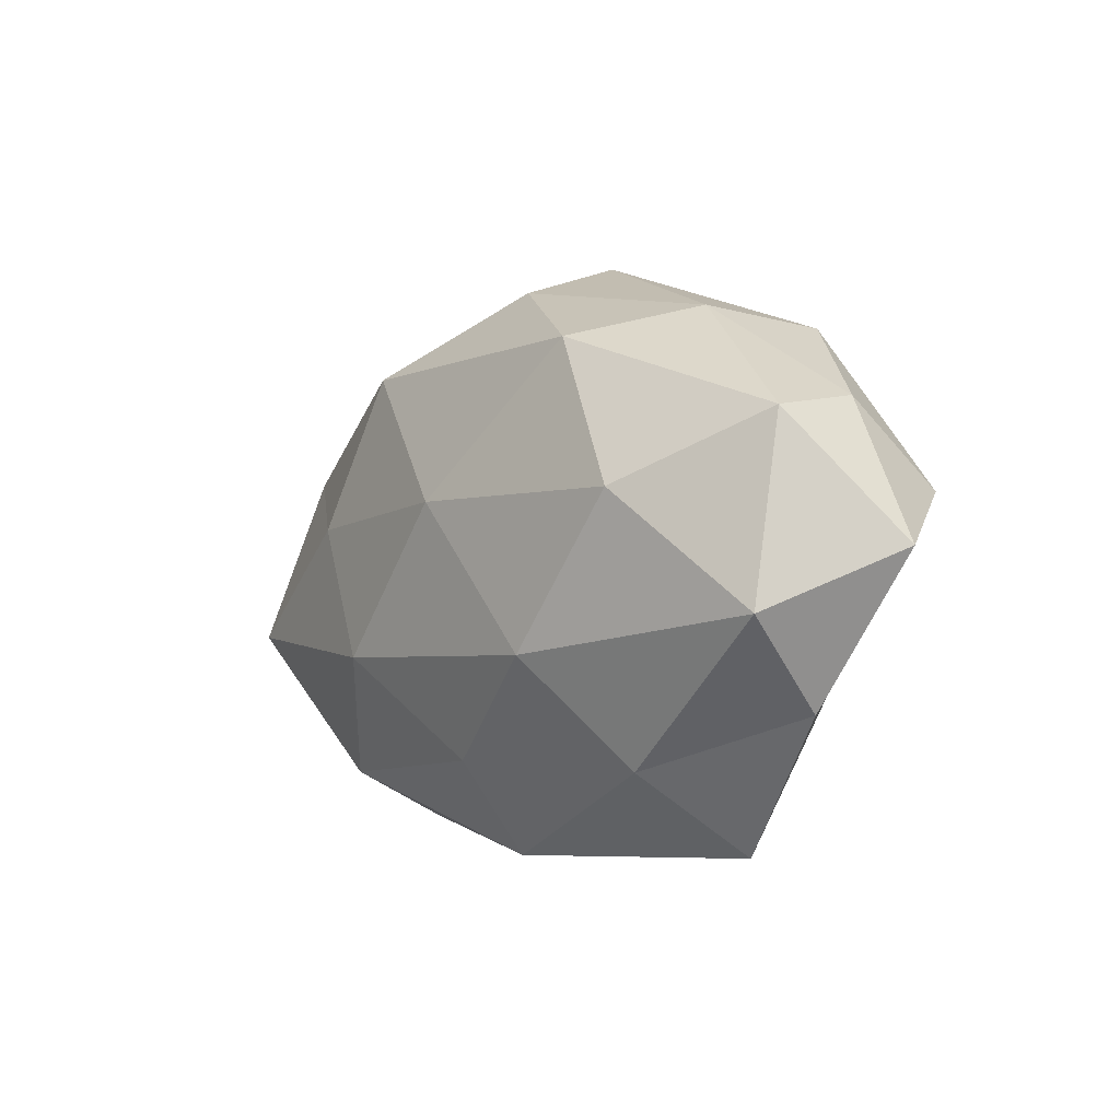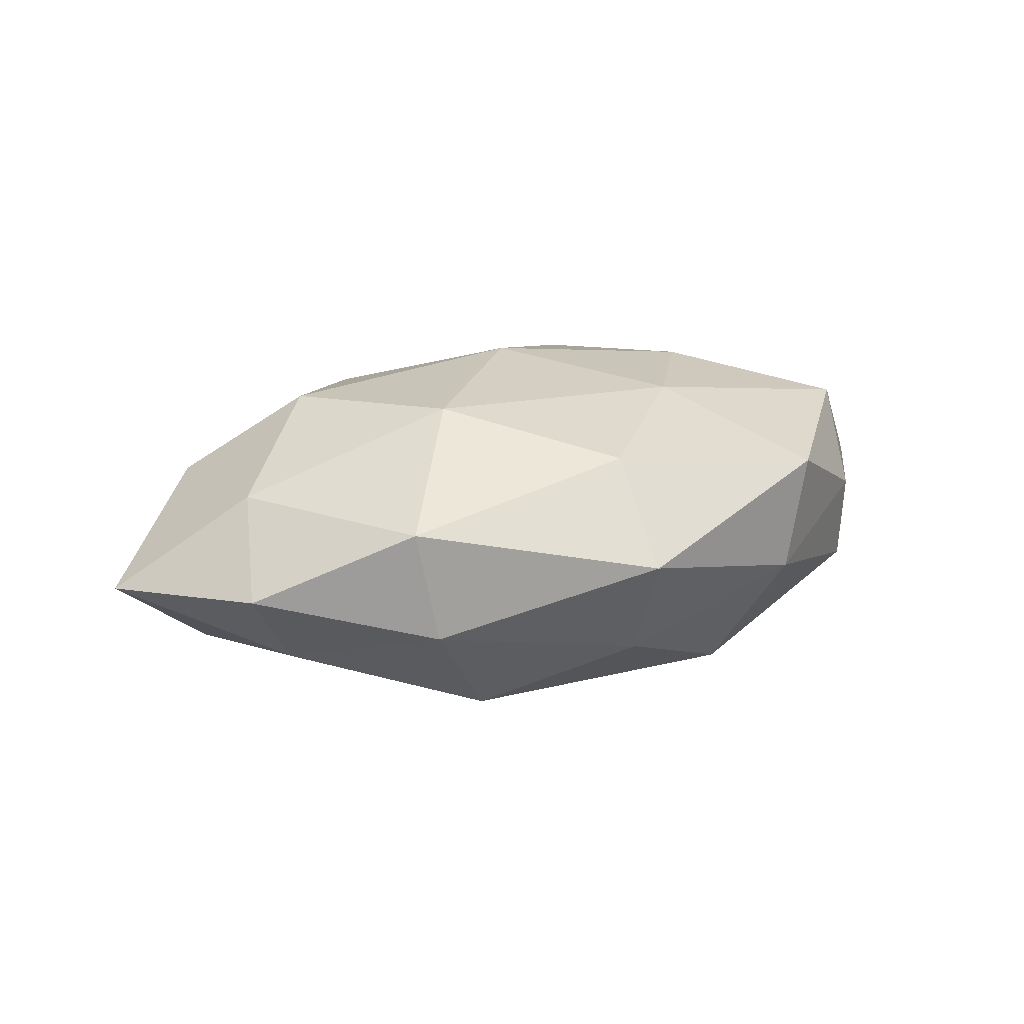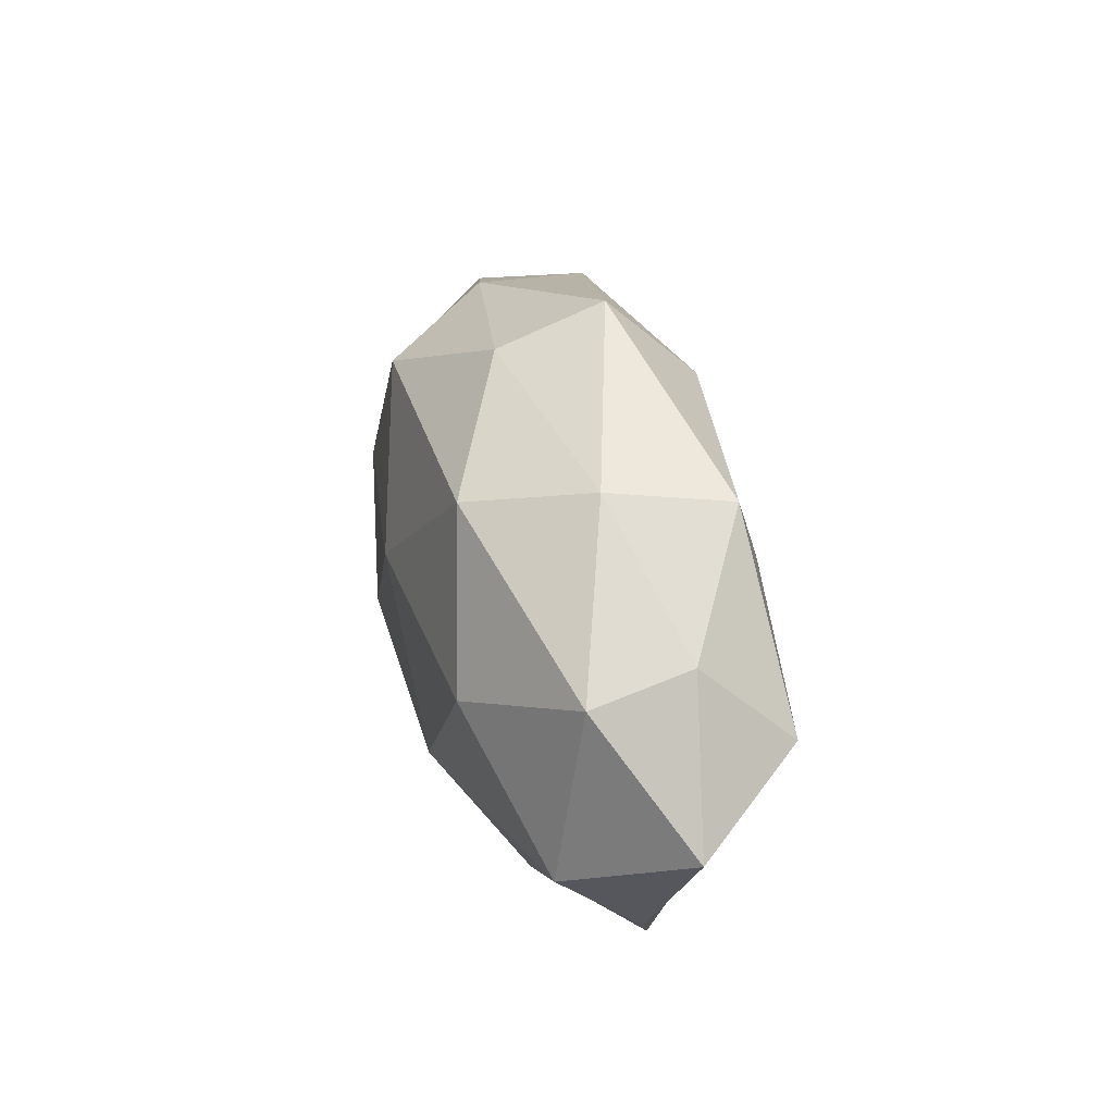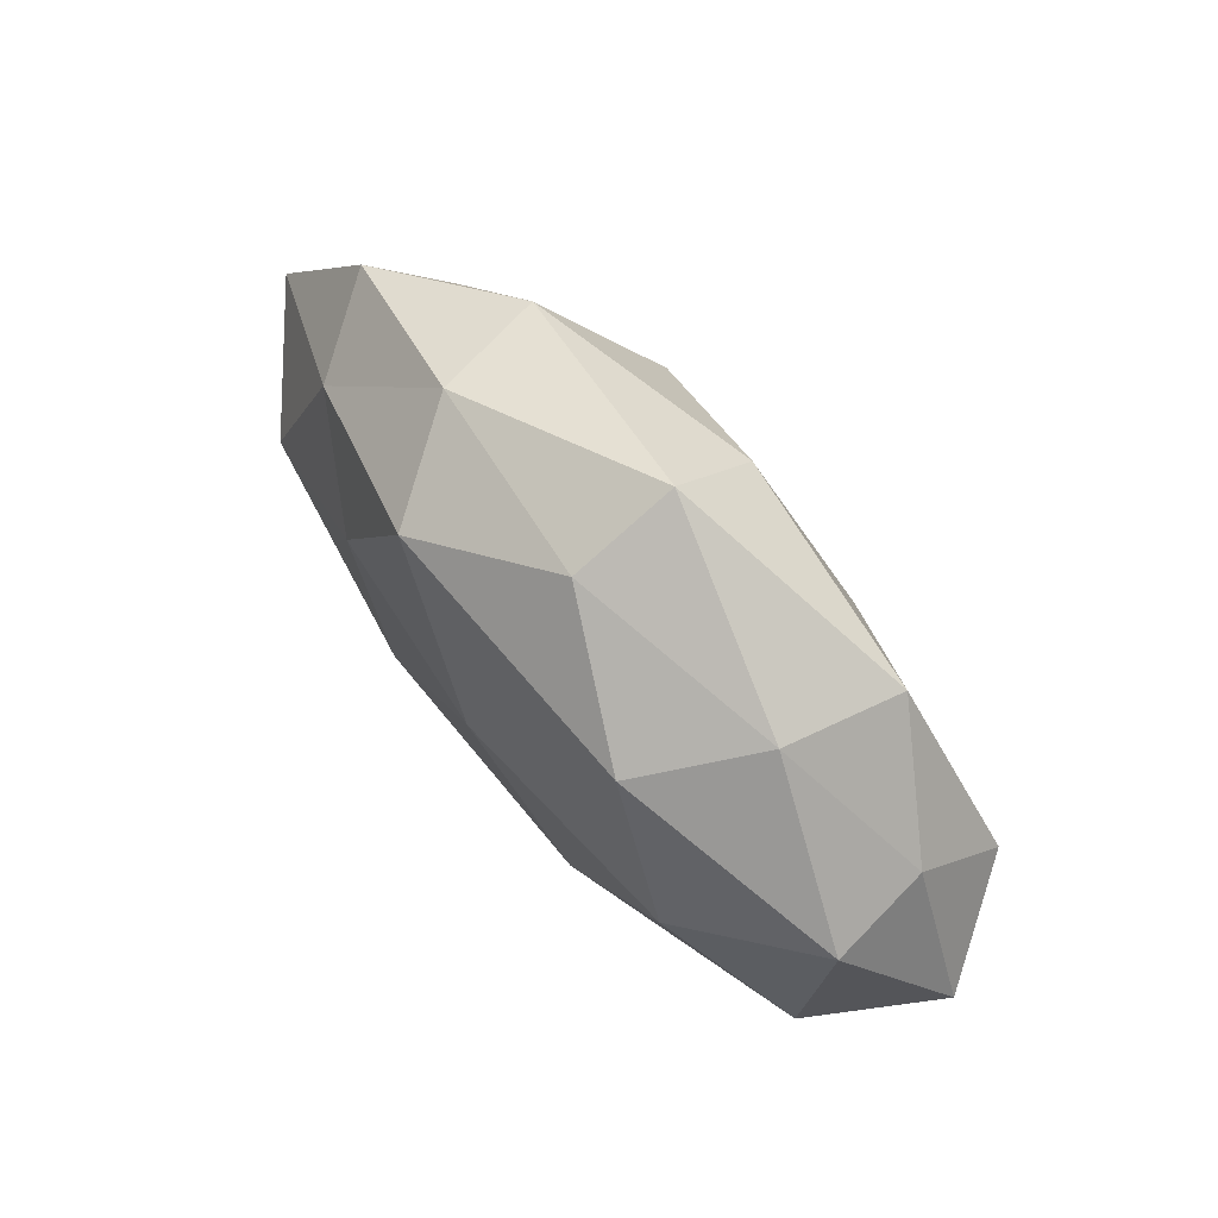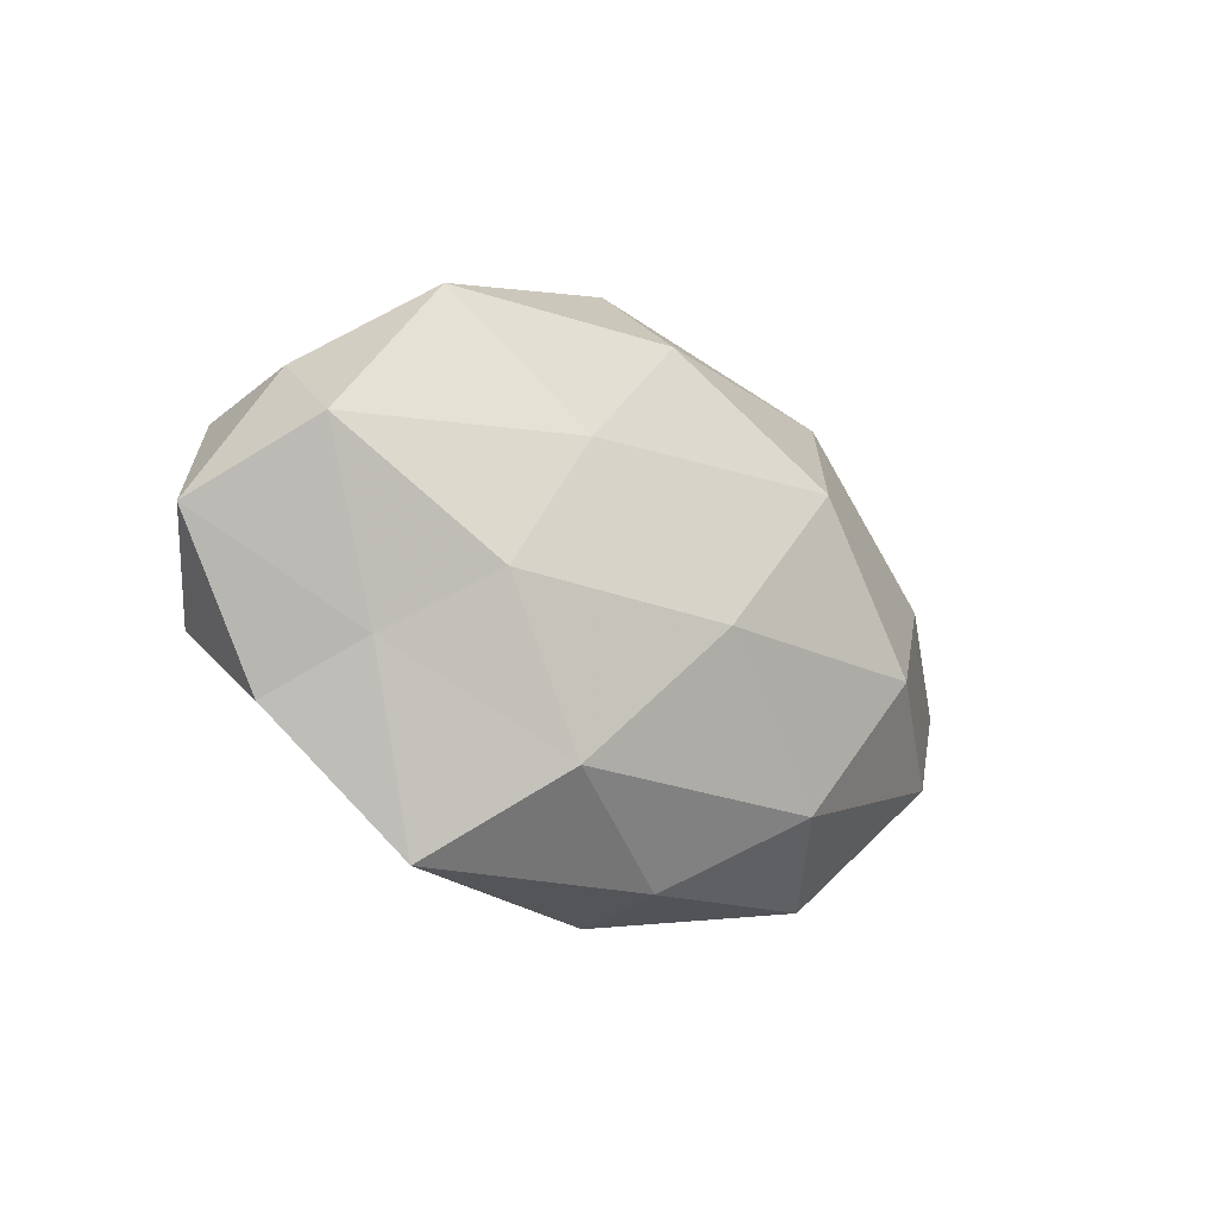
<metadata>
{"format":"obj","ext":"obj","renderer":"f3d","projection":"perspective","resolution":1024,"background":"white","views":[{"elev":-7.3,"azim":-129.1,"up":"+Y"},{"elev":20.9,"azim":157.2,"up":"+Z"},{"elev":31.1,"azim":-104.7,"up":"+Y"},{"elev":68.9,"azim":-130.0,"up":"+Y"},{"elev":-21.8,"azim":-41.9,"up":"+Y"}]}
</metadata>
<code>
v -0.02832 -0.007796 0.01869
v 0.04653 -0.01665 -0.004058
v 0.03135 -0.005997 0.0194
v -0.01775 0.009913 0.01943
v 0.04623 -0.01354 0.008283
v 0.06068 0.001806 -0.00208
v -0.04712 0.01231 -0.009651
v -0.0001328 -0.008008 0.02237
v 0.02648 0.005918 -0.01872
v -0.01971 0.02353 -0.01716
v -0.02382 -0.02645 -0.01004
v 0.02428 0.0298 -0.004307
v -0.04638 -0.01043 -0.0129
v -0.04433 -0.02063 -0.001882
v -0.00238 0.0333 -0.008558
v 0.01754 -0.01129 -0.02053
v -0.01645 -0.02583 0.01638
v 0.03999 0.01417 -0.01056
v 0.04656 0.02024 0.0007336
v -0.03056 0.004405 -0.02005
v 0.002116 -0.02442 -0.0149
v 0.03 -0.0305 0.001934
v 0.04338 0.008379 0.01092
v -0.003114 0.03831 0.004553
v 0.002697 -0.03571 -0.005235
v 0.01697 0.01295 0.02134
v 0.02882 -0.02501 -0.01162
v -0.03776 -0.01475 0.008768
v 0.002252 -0.03432 0.007245
v -0.002604 0.02723 0.01625
v 0.04682 -0.006331 -0.01478
v 0.01885 -0.02404 0.01531
v -0.01553 -0.01316 -0.02058
v -0.04817 0.005038 0.01395
v 0.02685 0.02839 0.01007
v -0.0567 -0.003079 0.0007653
v -0.02824 -0.03607 0.003677
v -0.02872 0.02769 -0.003033
v 0.01619 0.02413 -0.01742
v -0.03223 0.02636 0.01167
v -0.0461 0.01503 0.002803
v 2.811e-05 0.006121 -0.02219
f 2 6 5
f 4 1 8
f 14 13 11
f 17 8 1
f 6 18 19
f 19 18 12
f 7 10 20
f 7 20 13
f 2 5 22
f 5 23 3
f 6 23 5
f 6 19 23
f 15 24 12
f 21 25 11
f 26 8 3
f 4 8 26
f 3 23 26
f 27 21 16
f 2 22 27
f 27 25 21
f 22 25 27
f 1 28 17
f 22 29 25
f 30 4 26
f 2 31 6
f 31 16 9
f 31 18 6
f 31 9 18
f 2 27 31
f 27 16 31
f 5 3 32
f 32 3 8
f 32 8 17
f 5 32 22
f 29 32 17
f 22 32 29
f 13 33 11
f 13 20 33
f 11 33 21
f 16 21 33
f 34 1 4
f 34 28 1
f 12 35 19
f 23 19 35
f 24 35 12
f 23 35 26
f 24 30 35
f 26 35 30
f 7 13 36
f 36 13 14
f 36 14 28
f 36 28 34
f 11 37 14
f 25 37 11
f 28 14 37
f 28 37 17
f 17 37 29
f 25 29 37
f 38 10 7
f 38 15 10
f 38 24 15
f 10 15 39
f 12 39 15
f 18 9 39
f 18 39 12
f 40 4 30
f 40 30 24
f 34 4 40
f 40 24 38
f 41 7 36
f 41 36 34
f 41 38 7
f 41 34 40
f 41 40 38
f 9 16 42
f 20 10 42
f 16 33 42
f 42 33 20
f 42 39 9
f 10 39 42

</code>
